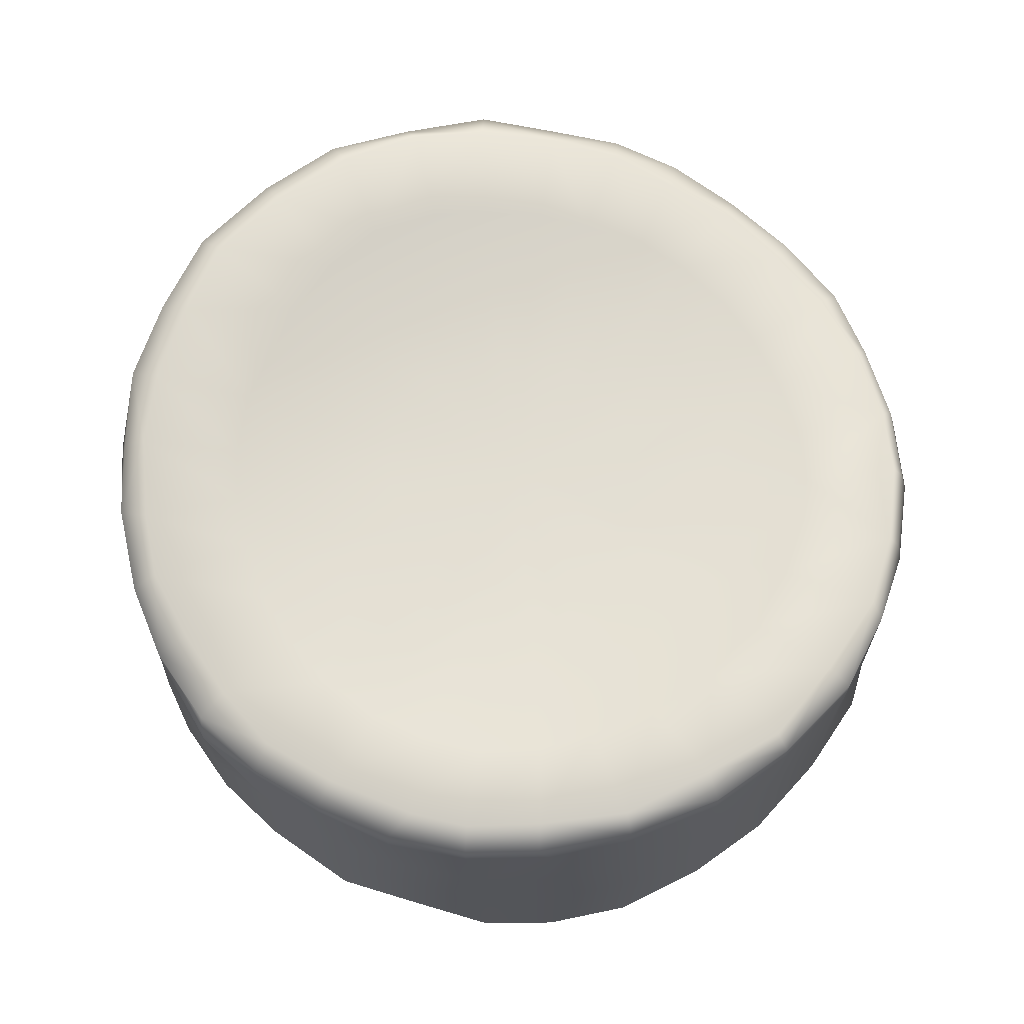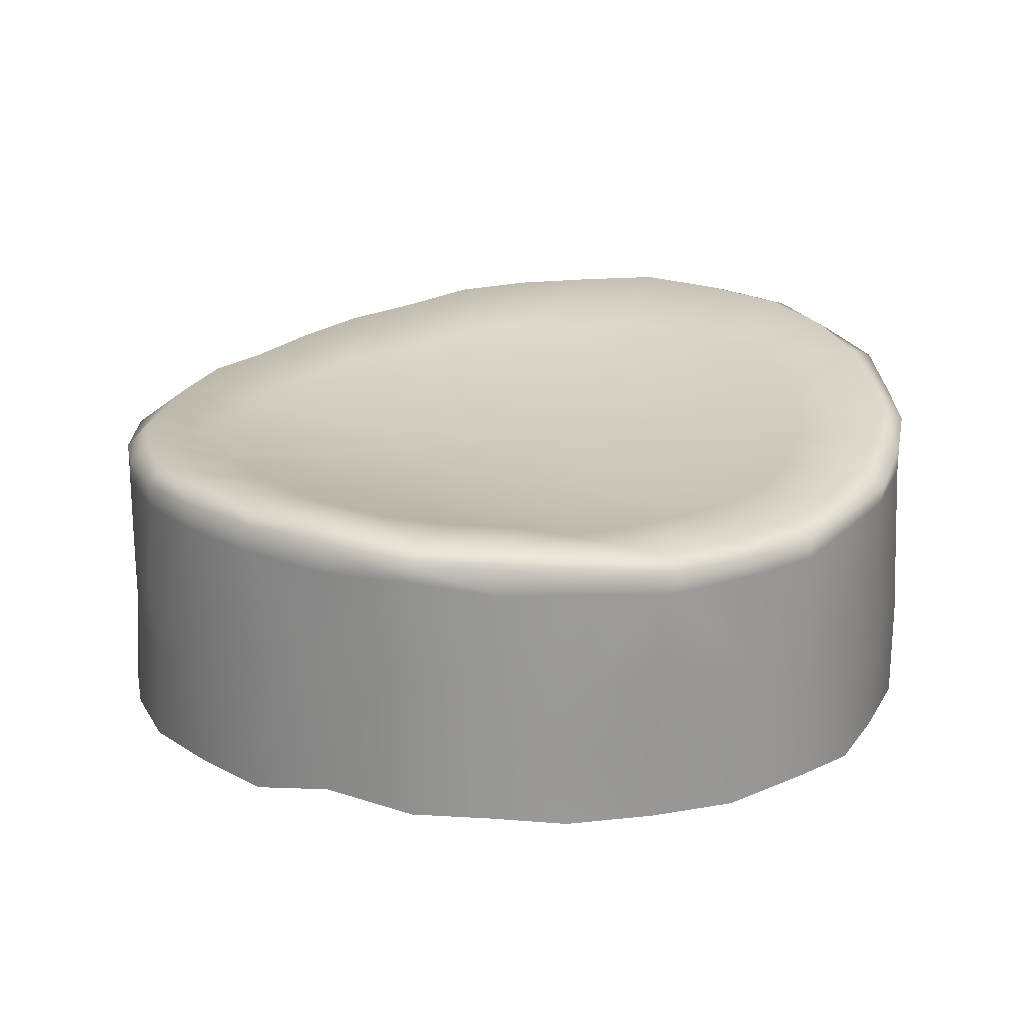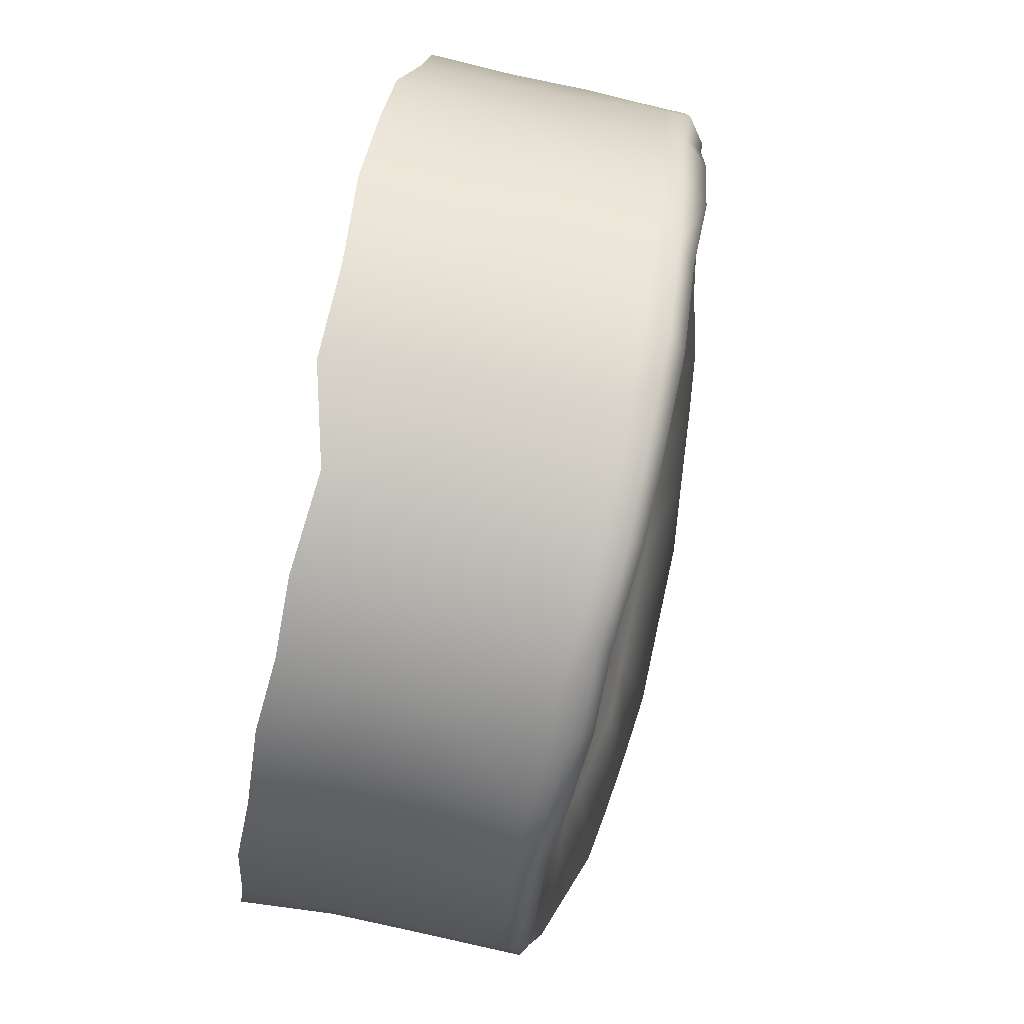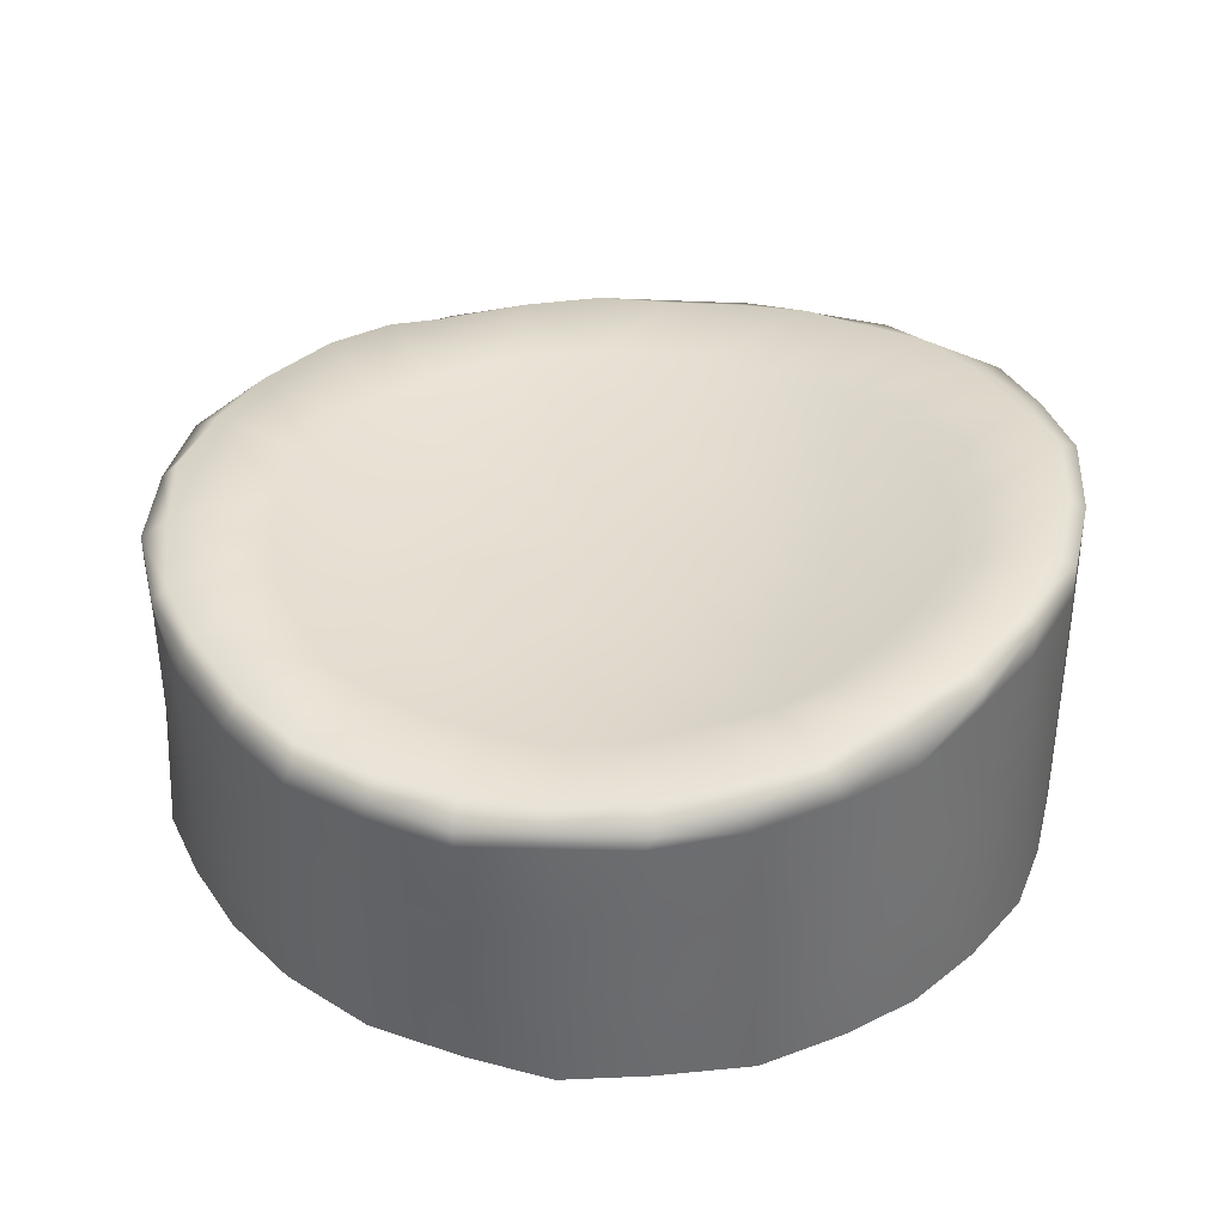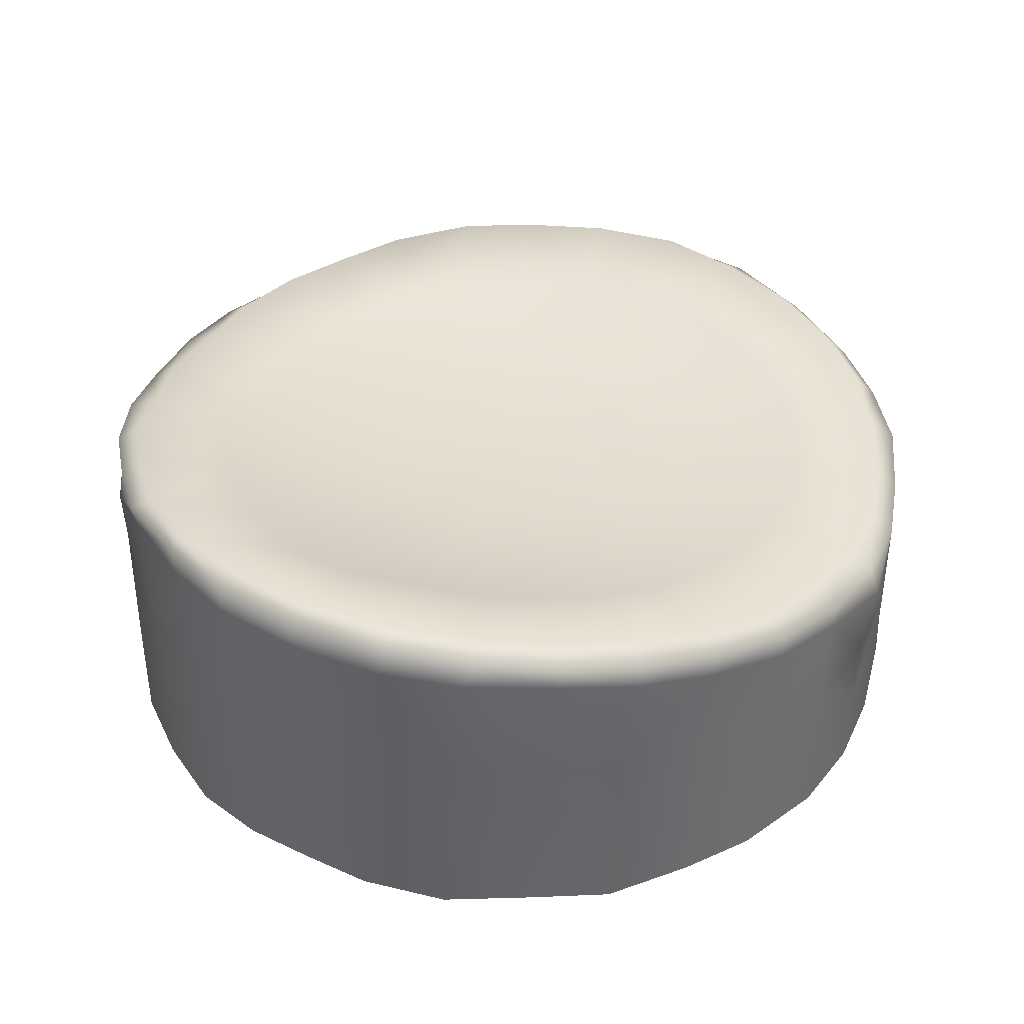
<metadata>
{"format":"obj","ext":"obj","renderer":"f3d","projection":"perspective","resolution":1024,"background":"white","views":[{"elev":66.0,"azim":-40.9,"up":"+Y"},{"elev":21.7,"azim":37.9,"up":"+Y"},{"elev":76.9,"azim":102.4,"up":"+Z"},{"elev":37.3,"azim":98.1,"up":"+Y"},{"elev":39.3,"azim":-151.0,"up":"+Y"}]}
</metadata>
<code>
g default
v 0 0.0258 0.0456
v 0.0004 0.0257 0.0456
v 0.0006 0.026 0.0446
v 0 0.026 0.0445
v 0.0007 0.0257 0.0458
v 0.0011 0.0259 0.0447
v 0.001 0.0257 0.0459
v 0.0016 0.0259 0.045
v 0.0012 0.0257 0.0462
v 0.002 0.0258 0.0454
v 0.0014 0.0257 0.0464
v 0.0023 0.0258 0.0458
v 0.0016 0.0257 0.0467
v 0.0026 0.0257 0.0463
v 0.0016 0.0256 0.047
v 0.0027 0.0257 0.0468
v 0.0017 0.0256 0.0473
v 0.0028 0.0257 0.0473
v 0.0017 0.0256 0.0476
v 0.0028 0.0256 0.0478
v 0.0016 0.0256 0.0479
v 0.0027 0.0256 0.0484
v 0.0014 0.0256 0.0482
v 0.0024 0.0256 0.0488
v 0.0013 0.0256 0.0484
v 0.0021 0.0256 0.0492
v 0.0017 0.0256 0.0496
v 0.001 0.0256 0.0486
v 0.0007 0.0256 0.0488
v 0.0012 0.0256 0.0499
v -0.0004 0.0256 0.0489
v -0.0007 0.0256 0.0488
v -0.0012 0.0256 0.0498
v -0.0006 0.0256 0.05
v 0.0004 0.0256 0.0489
v 0.0007 0.0257 0.0501
v 0 0.0256 0.0489
v 0 0.0257 0.0501
v -0.0009 0.0256 0.0486
v -0.0016 0.0256 0.0496
v -0.0006 0.0259 0.0446
v -0.0003 0.0257 0.0456
v -0.0011 0.0259 0.0448
v -0.0007 0.0257 0.0457
v -0.0016 0.0259 0.0451
v -0.0009 0.0257 0.0459
v -0.002 0.0258 0.0454
v -0.0012 0.0257 0.0461
v -0.0014 0.0257 0.0464
v -0.0023 0.0258 0.0458
v -0.0015 0.0257 0.0467
v -0.0025 0.0257 0.0463
v -0.0016 0.0256 0.047
v -0.0027 0.0257 0.0468
v -0.0027 0.0257 0.0473
v -0.0027 0.0256 0.0479
v -0.0016 0.0256 0.0476
v -0.0016 0.0256 0.0473
v -0.0012 0.0256 0.0484
v -0.002 0.0256 0.0492
v -0.0026 0.0256 0.0484
v -0.0015 0.0256 0.0479
v 0.0001 0.0256 0.0473
v -0.0013 0.0256 0.0482
v -0.0023 0.0256 0.0488
v -0.0008 0.0224 0.0421
v -0.0009 0.024 0.0422
v 0.0001 0.024 0.0421
v 0.0001 0.0224 0.0421
v 0.0011 0.024 0.0422
v 0.001 0.0223 0.0422
v -0.0018 0.0223 0.0424
v -0.0019 0.0239 0.0424
v 0.002 0.0239 0.0425
v 0.0019 0.0223 0.0424
v -0.0028 0.0224 0.0429
v -0.0028 0.0239 0.0429
v 0.0028 0.0238 0.0429
v 0.0028 0.0223 0.0429
v -0.0036 0.0237 0.0435
v -0.0036 0.0223 0.0435
v 0.0036 0.0237 0.0435
v 0.0036 0.0223 0.0435
v -0.0043 0.0236 0.0443
v -0.0043 0.0224 0.0443
v 0.0043 0.0236 0.0443
v 0.0042 0.0223 0.0442
v -0.0048 0.0235 0.0452
v -0.0048 0.0224 0.0451
v 0.0048 0.0223 0.0451
v 0.0048 0.0236 0.0451
v -0.0052 0.0224 0.0462
v -0.0052 0.0234 0.0462
v 0.0051 0.0235 0.0461
v 0.0051 0.0223 0.0462
v -0.0053 0.0224 0.0472
v -0.0053 0.0234 0.0472
v 0.0052 0.0234 0.0471
v 0.0053 0.0223 0.0472
v -0.0052 0.0224 0.0482
v -0.0052 0.0234 0.0483
v -0.0049 0.0224 0.0494
v -0.0049 0.0234 0.0493
v -0.0044 0.0234 0.0502
v -0.0044 0.0224 0.0502
v -0.0038 0.0235 0.051
v -0.0038 0.0223 0.0511
v 0.0038 0.0235 0.051
v 0.0037 0.0225 0.0511
v 0.0044 0.0225 0.0503
v 0.0044 0.0234 0.0502
v -0.0031 0.0223 0.0517
v -0.003 0.0235 0.0517
v -0.0022 0.0223 0.0522
v -0.0021 0.0235 0.0522
v 0.0031 0.0235 0.0516
v 0.003 0.0226 0.0517
v 0.0022 0.0236 0.0521
v 0.0022 0.0226 0.0522
v 0.0011 0.0236 0.0525
v 0.0011 0.0227 0.0525
v -0.0022 0.0244 0.0522
v -0.0031 0.0244 0.0516
v -0.0022 0.0255 0.0521
v -0.0031 0.0255 0.0516
v -0.0022 0.0258 0.0521
v -0.0032 0.0257 0.0515
v -0.0038 0.0243 0.051
v -0.0039 0.0254 0.0509
v -0.0039 0.0256 0.0509
v -0.0044 0.0243 0.0502
v -0.0045 0.0253 0.0501
v -0.0045 0.0256 0.0501
v -0.0049 0.0243 0.0493
v -0.0049 0.0253 0.0492
v -0.0049 0.0255 0.0492
v -0.0052 0.0243 0.0483
v -0.0052 0.0253 0.0483
v -0.0052 0.0255 0.0483
v -0.0053 0.0243 0.0473
v -0.0054 0.0252 0.0474
v -0.0053 0.0256 0.0473
v -0.0052 0.0243 0.0462
v -0.0052 0.0254 0.0463
v -0.0052 0.0257 0.0463
v -0.0048 0.0244 0.0453
v -0.0049 0.0255 0.0454
v -0.0049 0.0258 0.0454
v -0.0044 0.0245 0.0444
v -0.0044 0.0257 0.0445
v -0.0044 0.026 0.0445
v -0.0037 0.0246 0.0436
v -0.0038 0.0259 0.0437
v -0.0038 0.0261 0.0438
v -0.0029 0.0247 0.043
v -0.003 0.026 0.0431
v -0.0031 0.0263 0.0431
v -0.002 0.0248 0.0425
v -0.0021 0.0261 0.0425
v -0.0022 0.0264 0.0426
v -0.001 0.0248 0.0422
v -0.0011 0.0261 0.0422
v -0.0012 0.0265 0.0422
v 0.0001 0.0249 0.0421
v 0 0.0261 0.0421
v 0 0.0265 0.0421
v 0.0011 0.0248 0.0422
v 0.0011 0.0261 0.0422
v 0.0011 0.0265 0.0422
v 0.002 0.0248 0.0425
v 0.0021 0.026 0.0426
v 0.0021 0.0264 0.0426
v 0.0029 0.0247 0.043
v 0.003 0.026 0.0431
v 0.0031 0.0263 0.0431
v 0.0036 0.0247 0.0436
v 0.0038 0.0258 0.0437
v 0.0038 0.0261 0.0438
v 0.0043 0.0245 0.0443
v 0.0043 0.0257 0.0444
v 0.0044 0.026 0.0445
v 0.0048 0.0245 0.0452
v 0.0048 0.0256 0.0453
v 0.0048 0.0259 0.0453
v 0.0051 0.0244 0.0462
v 0.0051 0.0255 0.0463
v 0.0051 0.0257 0.0462
v 0.0052 0.0243 0.0472
v 0.0052 0.0255 0.0472
v 0.0052 0.0257 0.0472
v 0.0052 0.0243 0.0482
v 0.0052 0.0234 0.0482
v 0.0052 0.0254 0.0482
v 0.0052 0.0256 0.0482
v 0.0049 0.0234 0.0492
v 0.0049 0.0243 0.0492
v 0.0049 0.0254 0.0492
v 0.0049 0.0256 0.0491
v 0.0044 0.0243 0.0501
v 0.0045 0.0254 0.0501
v 0.0045 0.0256 0.05
v 0.0038 0.0243 0.0509
v 0.0039 0.0255 0.0509
v 0.0039 0.0257 0.0508
v 0.0031 0.0244 0.0516
v 0.0031 0.0255 0.0516
v 0.0031 0.0258 0.0515
v 0.0022 0.0244 0.0521
v 0.0022 0.0256 0.0521
v 0.0022 0.0258 0.0521
v 0.0011 0.0245 0.0525
v 0.0012 0.0256 0.0525
v 0.0012 0.0259 0.0525
v 0 0.0245 0.0526
v 0 0.0236 0.0526
v 0 0.0256 0.0526
v 0 0.0259 0.0526
v -0.0011 0.0236 0.0525
v -0.0011 0.0244 0.0525
v -0.0011 0.0256 0.0525
v -0.0011 0.0259 0.0525
v -0.0011 0.0224 0.0525
v 0 0.0224 0.0526
v 0.0036 0.0257 0.0487
v 0.0033 0.0257 0.0494
v 0.0043 0.0258 0.05
v 0.0047 0.0258 0.0491
v 0.0029 0.0257 0.05
v 0.0038 0.0259 0.0507
v 0.0024 0.0258 0.0504
v 0.003 0.026 0.0514
v 0.0017 0.0258 0.0508
v 0.0022 0.026 0.0519
v 0.0009 0.0258 0.0511
v 0.0011 0.0261 0.0522
v 0 0.0258 0.0512
v 0 0.0261 0.0524
v -0.0009 0.0258 0.0511
v -0.001 0.0261 0.0522
v -0.0017 0.0258 0.0508
v -0.0021 0.026 0.0519
v -0.0023 0.0257 0.0505
v -0.003 0.026 0.0513
v -0.0029 0.0257 0.05
v -0.0037 0.0259 0.0507
v -0.0033 0.0257 0.0494
v -0.0041 0.0258 0.0501
v -0.0036 0.0257 0.0488
v -0.0046 0.0258 0.0491
v -0.0038 0.0257 0.048
v -0.0049 0.0258 0.0482
v -0.0038 0.0257 0.0473
v -0.0049 0.0258 0.0473
v -0.0037 0.0258 0.0466
v -0.0048 0.0259 0.0464
v -0.0034 0.0258 0.0459
v -0.0046 0.026 0.0455
v -0.0031 0.0259 0.0453
v -0.0042 0.0261 0.0448
v -0.0027 0.026 0.0448
v -0.0036 0.0263 0.044
v -0.0021 0.0261 0.0443
v -0.0029 0.0264 0.0434
v -0.0015 0.0261 0.044
v -0.002 0.0265 0.0429
v -0.0008 0.0262 0.0437
v -0.0011 0.0266 0.0425
v 0 0.0262 0.0435
v 0 0.0266 0.0424
v 0.0008 0.0262 0.0435
v 0.0011 0.0266 0.0425
v 0.0016 0.0262 0.0438
v 0.0021 0.0265 0.0428
v 0.0022 0.0261 0.0442
v 0.0029 0.0264 0.0433
v 0.0028 0.026 0.0447
v 0.0036 0.0263 0.044
v 0.0032 0.0259 0.0452
v 0.0042 0.0261 0.0447
v 0.0036 0.0259 0.0459
v 0.0045 0.026 0.0455
v 0.0038 0.0258 0.0465
v 0.0048 0.0259 0.0463
v 0.0039 0.0257 0.0473
v 0.0049 0.0258 0.0473
v 0.0038 0.0257 0.048
v 0.0049 0.0258 0.0482
v 0.0052 0.0224 0.0482
v 0.0049 0.0224 0.0493
g right_home_button
f 1 2 3 4
f 2 5 6 3
f 5 7 8 6
f 7 9 10 8
f 9 11 12 10
f 12 11 13 14
f 14 13 15 16
f 16 15 17 18
f 18 17 19 20
f 20 19 21 22
f 22 21 23 24
f 24 23 25 26
f 27 28 29 30
f 31 32 33 34
f 30 29 35 36
f 37 31 34 38
f 35 37 38 36
f 33 32 39 40
f 25 28 27 26
f 41 42 1 4
f 43 44 42 41
f 45 46 44 43
f 47 48 46 45
f 49 48 47 50
f 51 49 50 52
f 53 51 52 54
f 55 56 57 58
f 40 39 59 60
f 61 62 57 56
f 63 62 64
f 63 2 1
f 63 7 5
f 63 11 9
f 63 15 13
f 63 19 17
f 63 23 21
f 31 63 32
f 63 35 29
f 37 63 31
f 63 59 39
f 46 63 44
f 49 63 48
f 53 63 51
f 61 65 64 62
f 59 64 65 60
f 58 53 54 55
f 58 63 53
f 63 58 57
f 42 63 1
f 63 5 2
f 63 9 7
f 63 13 11
f 63 17 15
f 63 21 19
f 63 25 23
f 63 28 25
f 63 39 32
f 28 63 29
f 63 37 35
f 44 63 42
f 48 63 46
f 51 63 49
f 62 63 57
f 59 63 64
f 66 67 68 69
f 69 68 70 71
f 72 73 67 66
f 70 74 75 71
f 76 77 73 72
f 74 78 79 75
f 80 77 76 81
f 79 78 82 83
f 84 80 81 85
f 82 86 87 83
f 88 84 85 89
f 90 87 86 91
f 88 89 92 93
f 90 91 94 95
f 96 97 93 92
f 95 94 98 99
f 100 101 97 96
f 102 103 101 100
f 104 103 102 105
f 106 104 105 107
f 108 109 110 111
f 112 113 106 107
f 114 115 113 112
f 109 108 116 117
f 117 116 118 119
f 119 118 120 121
f 113 115 122 123
f 123 122 124 125
f 126 127 125 124
f 106 113 123 128
f 125 129 128 123
f 127 130 129 125
f 104 106 128 131
f 131 128 129 132
f 129 130 133 132
f 103 104 131 134
f 134 131 132 135
f 132 133 136 135
f 101 103 134 137
f 137 134 135 138
f 136 139 138 135
f 97 101 137 140
f 141 140 137 138
f 139 142 141 138
f 97 140 143 93
f 140 141 144 143
f 144 141 142 145
f 88 93 143 146
f 146 143 144 147
f 147 144 145 148
f 88 146 149 84
f 149 146 147 150
f 148 151 150 147
f 84 149 152 80
f 150 153 152 149
f 151 154 153 150
f 155 77 80 152
f 152 153 156 155
f 153 154 157 156
f 77 155 158 73
f 155 156 159 158
f 156 157 160 159
f 161 67 73 158
f 158 159 162 161
f 159 160 163 162
f 67 161 164 68
f 161 162 165 164
f 162 163 166 165
f 167 70 68 164
f 165 168 167 164
f 165 166 169 168
f 70 167 170 74
f 171 170 167 168
f 168 169 172 171
f 173 78 74 170
f 173 170 171 174
f 174 171 172 175
f 176 82 78 173
f 176 173 174 177
f 177 174 175 178
f 82 176 179 86
f 177 180 179 176
f 180 177 178 181
f 91 86 179 182
f 179 180 183 182
f 180 181 184 183
f 94 91 182 185
f 185 182 183 186
f 183 184 187 186
f 98 94 185 188
f 188 185 186 189
f 186 187 190 189
f 188 191 192 98
f 188 189 193 191
f 189 190 194 193
f 195 192 191 196
f 191 193 197 196
f 193 194 198 197
f 111 195 196 199
f 196 197 200 199
f 197 198 201 200
f 202 108 111 199
f 202 199 200 203
f 200 201 204 203
f 116 108 202 205
f 203 206 205 202
f 203 204 207 206
f 118 116 205 208
f 209 208 205 206
f 206 207 210 209
f 120 118 208 211
f 211 208 209 212
f 209 210 213 212
f 120 211 214 215
f 211 212 216 214
f 217 216 212 213
f 122 115 218 219
f 124 122 219 220
f 219 218 215 214
f 220 219 214 216
f 124 220 221 126
f 216 217 221 220
f 222 218 115 114
f 218 222 223 215
f 121 120 215 223
f 224 22 24 225
f 224 225 226 227
f 227 226 201 198
f 26 228 225 24
f 228 229 226 225
f 226 229 204 201
f 228 26 27 230
f 228 230 231 229
f 231 207 204 229
f 230 27 30 232
f 232 233 231 230
f 231 233 210 207
f 36 234 232 30
f 234 235 233 232
f 213 210 233 235
f 36 38 236 234
f 235 234 236 237
f 217 213 235 237
f 238 236 38 34
f 239 237 236 238
f 239 221 217 237
f 33 240 238 34
f 238 240 241 239
f 221 239 241 126
f 40 242 240 33
f 240 242 243 241
f 126 241 243 127
f 60 244 242 40
f 242 244 245 243
f 245 130 127 243
f 246 244 60 65
f 244 246 247 245
f 130 245 247 133
f 65 61 248 246
f 246 248 249 247
f 249 136 133 247
f 250 248 61 56
f 250 251 249 248
f 249 251 139 136
f 250 56 55 252
f 250 252 253 251
f 142 139 251 253
f 55 54 254 252
f 252 254 255 253
f 253 255 145 142
f 54 52 256 254
f 254 256 257 255
f 145 255 257 148
f 52 50 258 256
f 256 258 259 257
f 259 151 148 257
f 50 47 260 258
f 258 260 261 259
f 151 259 261 154
f 262 260 47 45
f 260 262 263 261
f 157 154 261 263
f 43 264 262 45
f 262 264 265 263
f 263 265 160 157
f 41 266 264 43
f 266 267 265 264
f 163 160 265 267
f 4 268 266 41
f 268 269 267 266
f 267 269 166 163
f 268 4 3 270
f 270 271 269 268
f 166 269 271 169
f 3 6 272 270
f 270 272 273 271
f 273 172 169 271
f 6 8 274 272
f 272 274 275 273
f 275 175 172 273
f 276 274 8 10
f 276 277 275 274
f 277 178 175 275
f 12 278 276 10
f 278 279 277 276
f 181 178 277 279
f 278 12 14 280
f 280 281 279 278
f 279 281 184 181
f 280 14 16 282
f 280 282 283 281
f 187 184 281 283
f 282 16 18 284
f 282 284 285 283
f 283 285 190 187
f 284 18 20 286
f 286 287 285 284
f 286 20 22 224
f 287 286 224 227
f 194 190 285 287
f 198 194 287 227
f 99 98 192 288
f 288 192 195 289
f 111 110 289 195

</code>
